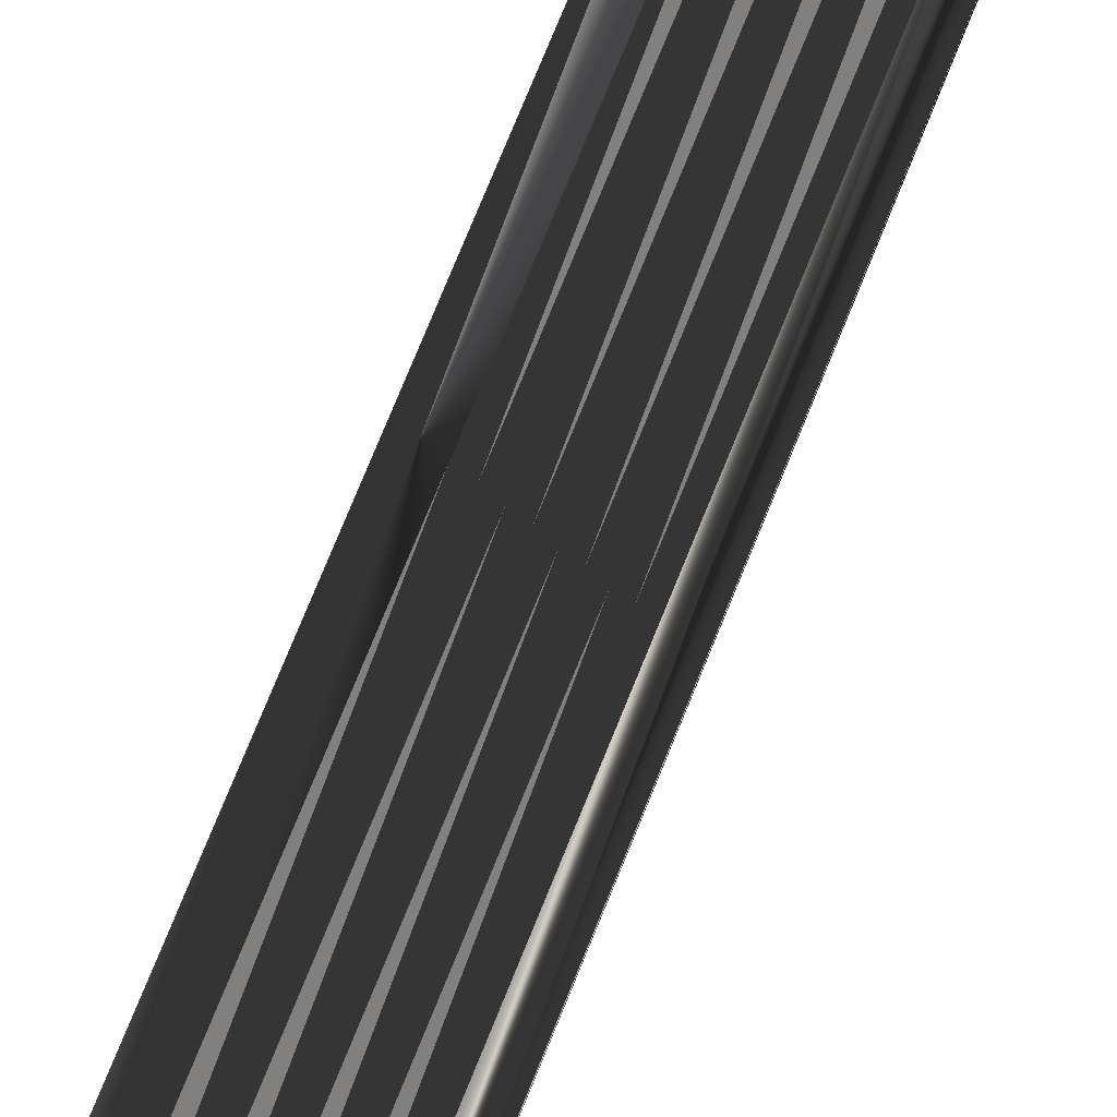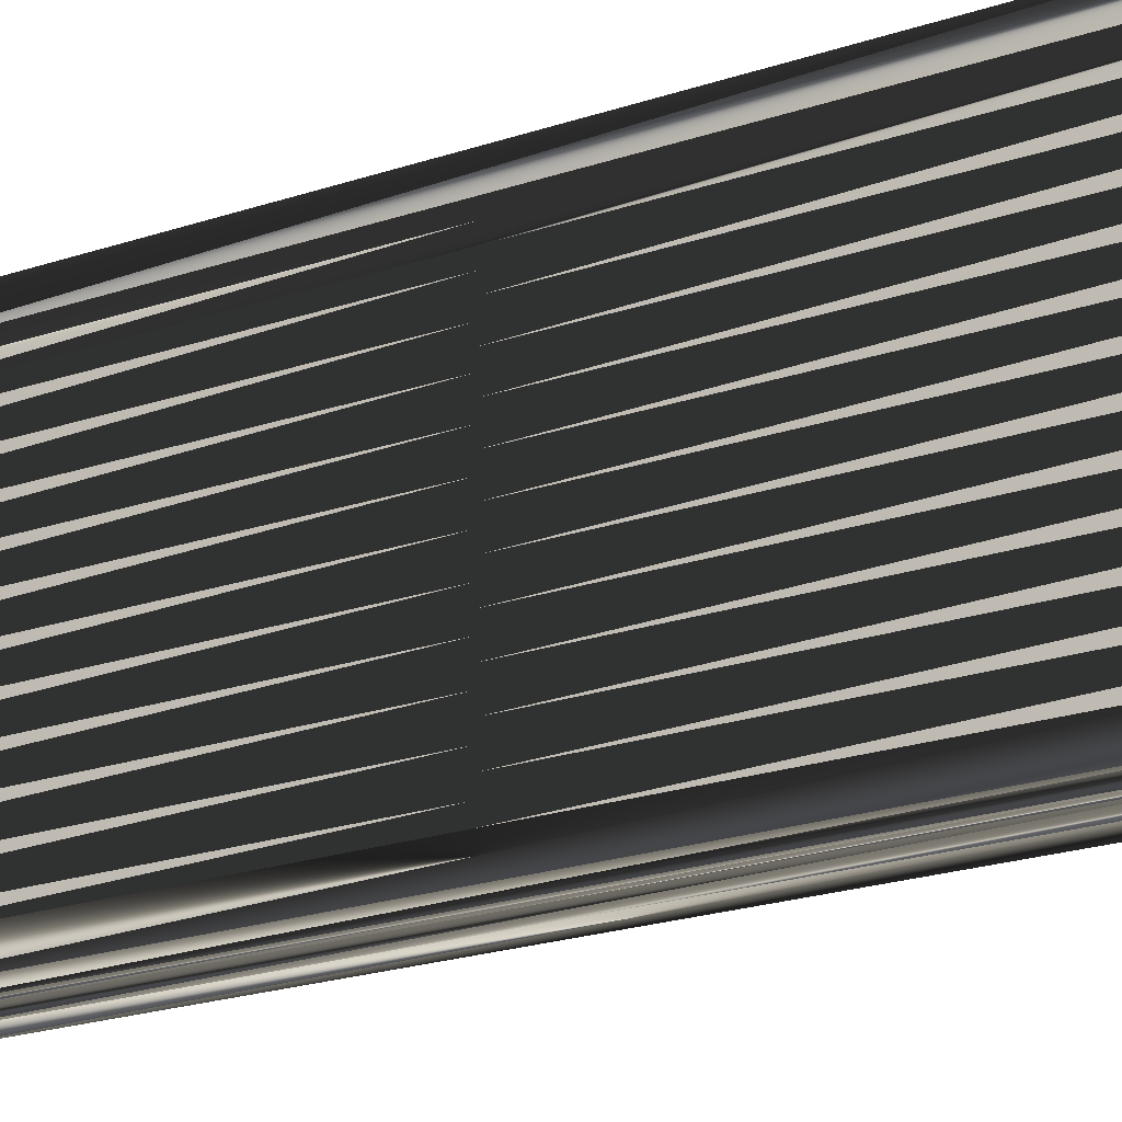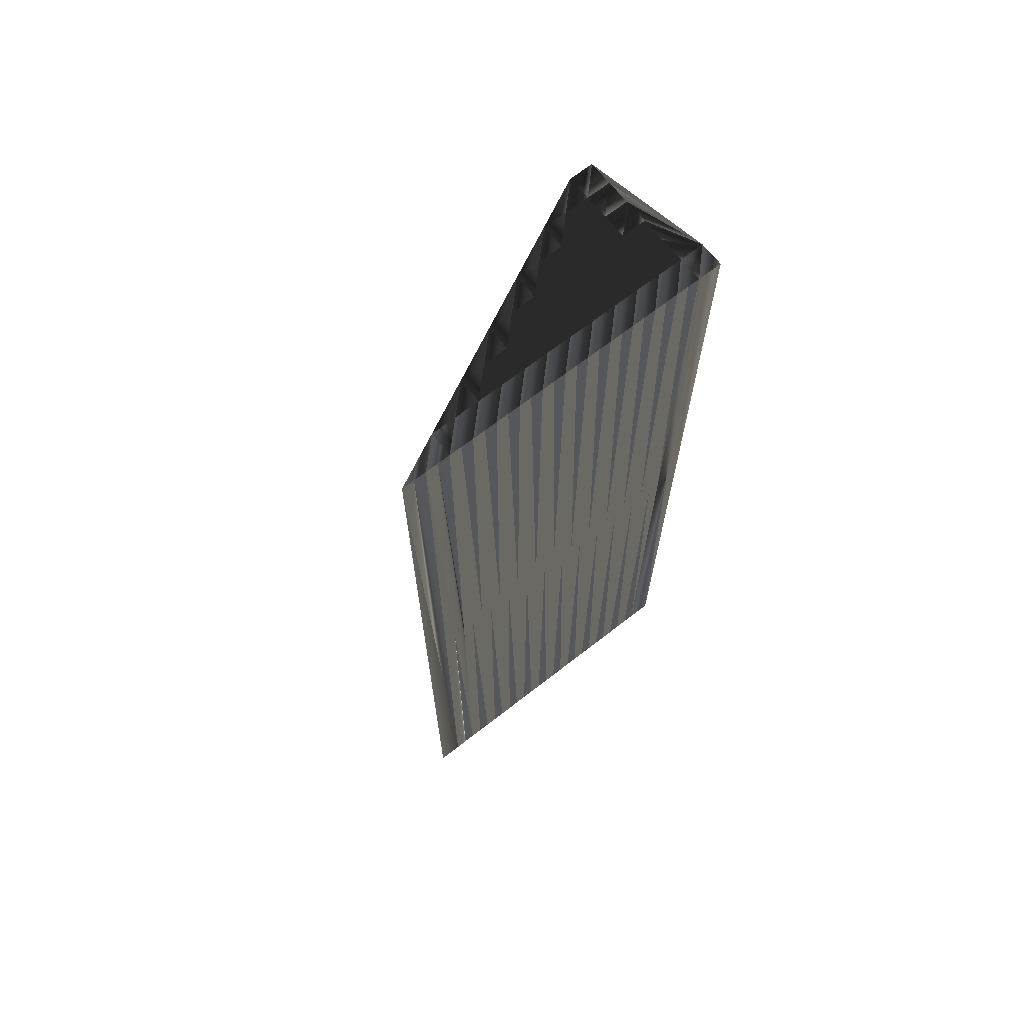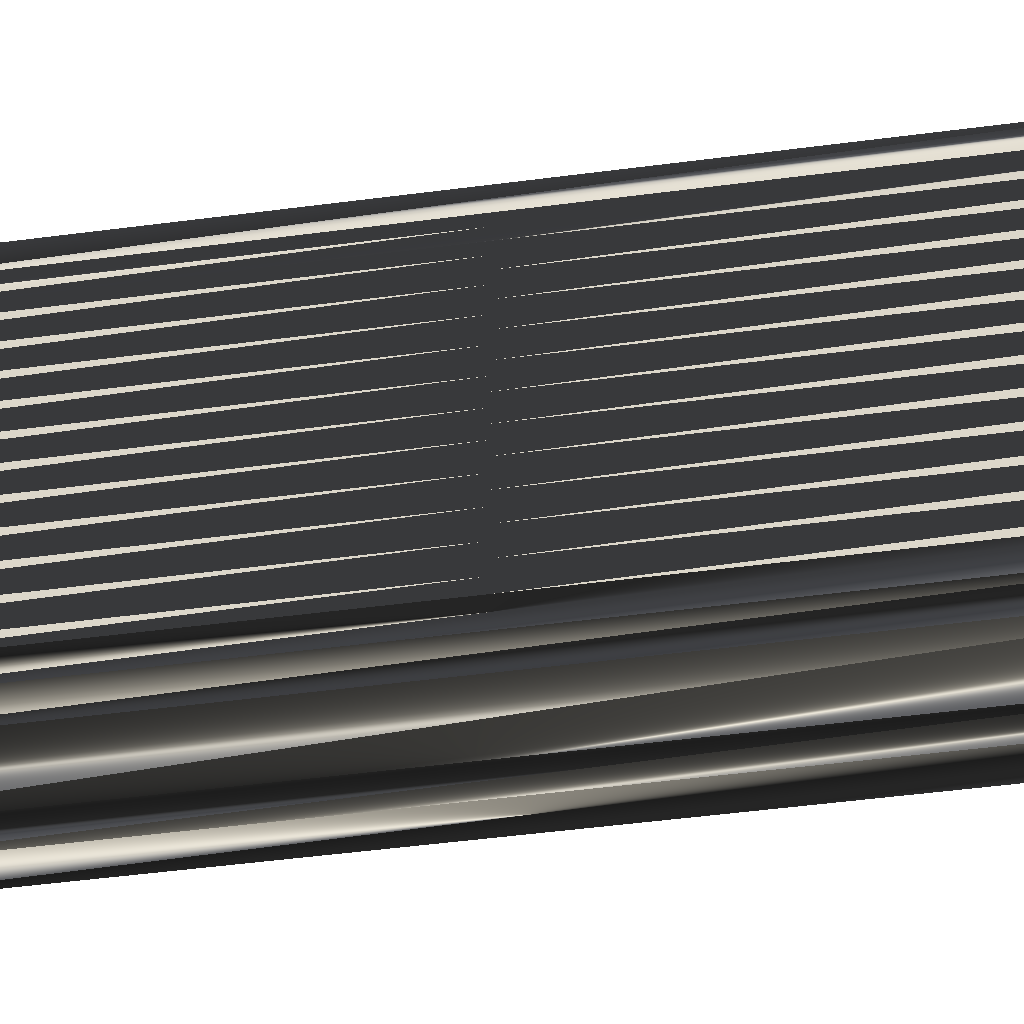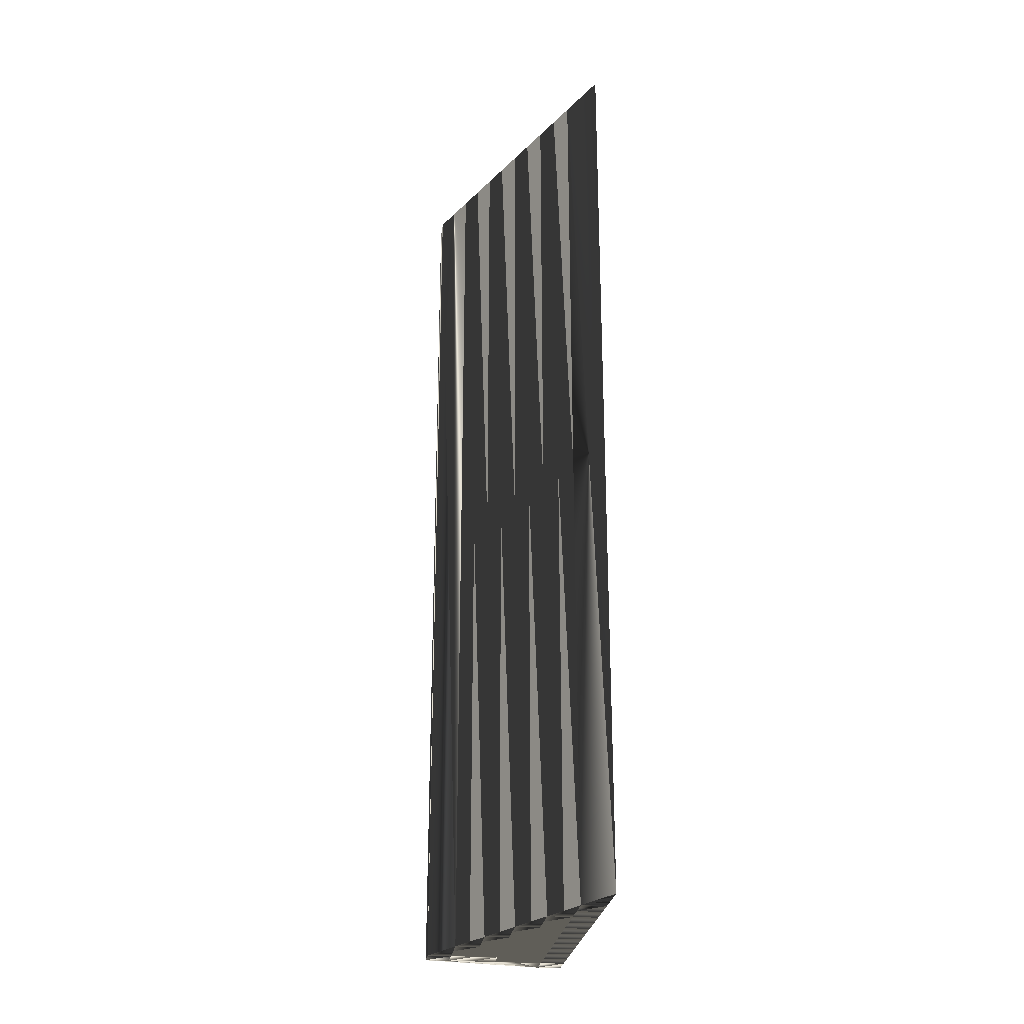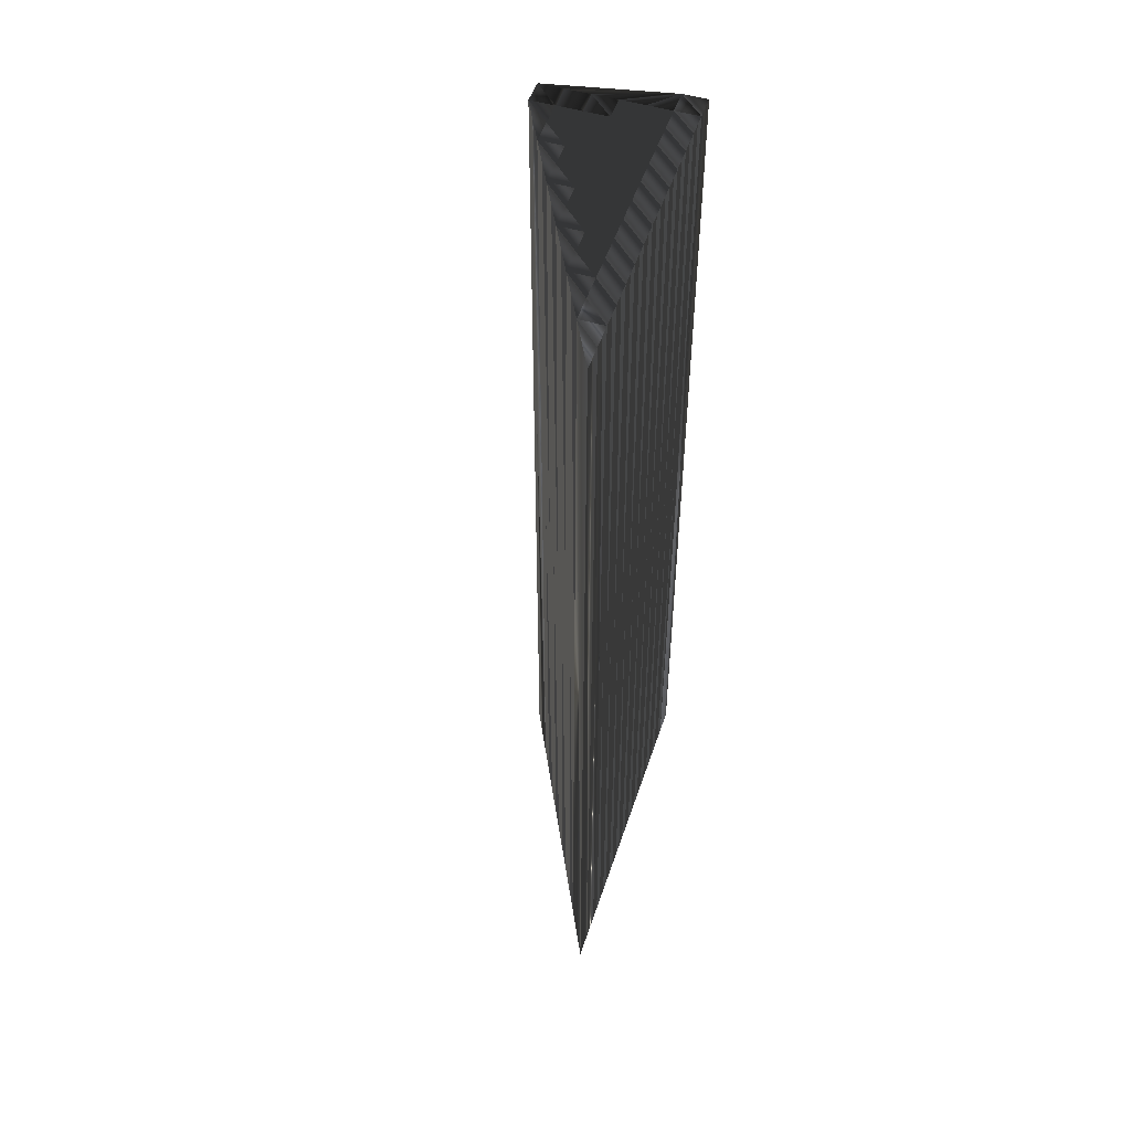
<metadata>
{"format":"obj","ext":"obj","renderer":"f3d","projection":"perspective","resolution":1024,"background":"white","views":[{"elev":79.8,"azim":22.4,"up":"+Y"},{"elev":-23.0,"azim":-60.6,"up":"+Y"},{"elev":68.2,"azim":-127.9,"up":"+Z"},{"elev":-50.9,"azim":-81.9,"up":"+Y"},{"elev":-25.7,"azim":172.9,"up":"+Z"},{"elev":50.7,"azim":-161.9,"up":"+Z"}]}
</metadata>
<code>
v 77.39 390.1 0
v 77.39 390.9 0
v 77.39 391.7 0
v 77.39 392.5 0
v 77.39 393.3 0
v 77.39 394.1 0
v 77.39 394.9 0
v 77.39 395.7 0
v 77.39 396.5 0
v 77.39 397.3 0
v 77.39 398.1 0
v 77.39 398.9 0
v 77.39 399.7 0
v 77.39 400.5 0
v 77.39 401.3 0
v 78.19 390.1 0
v 78.19 390.9 0
v 78.19 391.7 0
v 78.19 392.5 0
v 78.19 393.3 0
v 78.19 394.1 0
v 78.19 394.9 0
v 78.19 395.7 0
v 78.19 396.5 0
v 78.19 397.3 0
v 78.19 398.1 0
v 78.19 398.9 0
v 78.19 399.7 0
v 78.99 390.9 0
v 78.99 391.7 0
v 78.99 392.5 0
v 78.99 393.3 0
v 78.99 394.1 0
v 78.99 394.9 0
v 78.99 395.7 0
v 78.99 396.5 0
v 78.99 397.3 0
v 78.99 398.1 0
v 79.79 390.9 0
v 79.79 391.7 0
v 79.79 392.5 0
v 79.79 393.3 0
v 79.79 394.1 0
v 79.79 394.9 0
v 79.79 395.7 0
v 79.79 396.5 0
v 80.59 390.9 0
v 80.59 391.7 0
v 80.59 392.5 0
v 80.59 393.3 0
v 80.59 394.1 0
v 80.59 394.9 0
v 81.39 390.9 0
v 81.39 391.7 0
v 81.39 392.5 0
v 81.39 393.3 0
v 82.19 390.9 0
v 82.19 391.7 0
v 77.39 390.1 30
v 77.39 390.9 30
v 77.39 391.7 30
v 77.39 392.5 30
v 77.39 393.3 30
v 77.39 394.1 30
v 77.39 394.9 30
v 77.39 395.7 30
v 77.39 396.5 30
v 77.39 397.3 30
v 77.39 398.1 30
v 77.39 398.9 30
v 77.39 399.7 30
v 77.39 400.5 30
v 77.39 401.3 30
v 78.19 390.1 30
v 78.19 390.9 30
v 78.19 391.7 30
v 78.19 392.5 30
v 78.19 393.3 30
v 78.19 394.1 30
v 78.19 394.9 30
v 78.19 395.7 30
v 78.19 396.5 30
v 78.19 397.3 30
v 78.19 398.1 30
v 78.19 398.9 30
v 78.19 399.7 30
v 78.99 390.9 30
v 78.99 391.7 30
v 78.99 392.5 30
v 78.99 393.3 30
v 78.99 394.1 30
v 78.99 394.9 30
v 78.99 395.7 30
v 78.99 396.5 30
v 78.99 397.3 30
v 78.99 398.1 30
v 79.79 390.9 30
v 79.79 391.7 30
v 79.79 392.5 30
v 79.79 393.3 30
v 79.79 394.1 30
v 79.79 394.9 30
v 79.79 395.7 30
v 79.79 396.5 30
v 80.59 390.9 30
v 80.59 391.7 30
v 80.59 392.5 30
v 80.59 393.3 30
v 80.59 394.1 30
v 80.59 394.9 30
v 81.39 390.9 30
v 81.39 391.7 30
v 81.39 392.5 30
v 81.39 393.3 30
v 82.19 390.9 30
v 82.19 391.7 30
f 18 19 4
f 17 3 2
f 7 21 22
f 36 25 24
f 23 34 35
f 35 24 23
f 14 28 15
f 21 20 32
f 27 26 38
f 35 34 44
f 12 26 27
f 45 35 44
f 13 28 14
f 21 32 33
f 33 32 42
f 16 2 1
f 37 36 46
f 43 42 50
f 36 45 46
f 16 17 2
f 37 46 38
f 3 17 18
f 18 4 3
f 53 47 16
f 16 29 17
f 17 29 18
f 20 5 19
f 30 18 29
f 21 6 20
f 20 19 31
f 34 23 22
f 22 21 33
f 19 18 30
f 34 43 44
f 5 4 19
f 6 5 20
f 7 6 21
f 8 7 22
f 10 25 11
f 11 26 12
f 12 27 13
f 13 27 28
f 10 9 24
f 26 37 38
f 11 25 26
f 26 25 37
f 27 38 28
f 36 24 35
f 9 8 23
f 23 8 22
f 25 10 24
f 24 9 23
f 20 31 32
f 41 31 40
f 32 31 41
f 16 57 53
f 22 33 34
f 34 33 43
f 25 36 37
f 45 36 35
f 45 44 52
f 44 43 51
f 52 44 51
f 50 56 51
f 45 52 46
f 51 56 52
f 43 33 42
f 54 48 53
f 51 43 50
f 48 41 40
f 55 58 56
f 56 50 55
f 48 49 41
f 55 54 58
f 49 42 41
f 41 42 32
f 54 49 48
f 39 40 30
f 55 50 49
f 49 50 42
f 16 39 29
f 19 30 31
f 29 39 30
f 30 40 31
f 16 47 39
f 39 47 40
f 53 48 47
f 47 48 40
f 55 49 54
f 54 53 57
f 57 58 54
f 77 76 62
f 61 75 60
f 79 65 80
f 83 94 82
f 92 81 93
f 82 93 81
f 86 72 73
f 78 79 90
f 84 85 96
f 92 93 102
f 84 70 85
f 93 103 102
f 86 71 72
f 90 79 91
f 90 91 100
f 60 74 59
f 94 95 104
f 100 101 108
f 103 94 104
f 75 74 60
f 104 95 96
f 75 61 76
f 62 76 61
f 105 111 74
f 87 74 75
f 87 75 76
f 63 78 77
f 76 88 87
f 64 79 78
f 77 78 89
f 81 92 80
f 79 80 91
f 76 77 88
f 101 92 102
f 62 63 77
f 63 64 78
f 64 65 79
f 65 66 80
f 83 68 69
f 84 69 70
f 85 70 71
f 85 71 86
f 67 68 82
f 95 84 96
f 83 69 84
f 83 84 95
f 96 85 86
f 82 94 93
f 66 67 81
f 66 81 80
f 68 83 82
f 67 82 81
f 89 78 90
f 89 99 98
f 89 90 99
f 115 74 111
f 91 80 92
f 91 92 101
f 94 83 95
f 94 103 93
f 102 103 110
f 101 102 109
f 102 110 109
f 114 108 109
f 110 103 104
f 114 109 110
f 91 101 100
f 106 112 111
f 101 109 108
f 99 106 98
f 116 113 114
f 108 114 113
f 107 106 99
f 112 113 116
f 100 107 99
f 100 99 90
f 107 112 106
f 98 97 88
f 108 113 107
f 108 107 100
f 97 74 87
f 88 77 89
f 97 87 88
f 98 88 89
f 105 74 97
f 105 97 98
f 106 111 105
f 106 105 98
f 107 113 112
f 111 112 115
f 116 115 112
f 1 59 16
f 16 74 59
f 16 74 47
f 47 105 74
f 47 105 53
f 53 111 105
f 53 111 57
f 57 115 111
f 57 115 58
f 58 116 115
f 58 116 56
f 56 114 116
f 56 114 52
f 52 110 114
f 52 110 46
f 46 104 110
f 46 104 38
f 38 96 104
f 38 96 28
f 28 86 96
f 28 86 15
f 15 73 86
f 15 73 14
f 14 72 73
f 14 72 13
f 13 71 72
f 13 71 12
f 12 70 71
f 12 70 11
f 11 69 70
f 11 69 10
f 10 68 69
f 10 68 9
f 9 67 68
f 9 67 8
f 8 66 67
f 8 66 7
f 7 65 66
f 7 65 6
f 6 64 65
f 6 64 5
f 5 63 64
f 5 63 4
f 4 62 63
f 4 62 3
f 3 61 62
f 3 61 2
f 2 60 61
f 2 60 1
f 1 59 60

</code>
